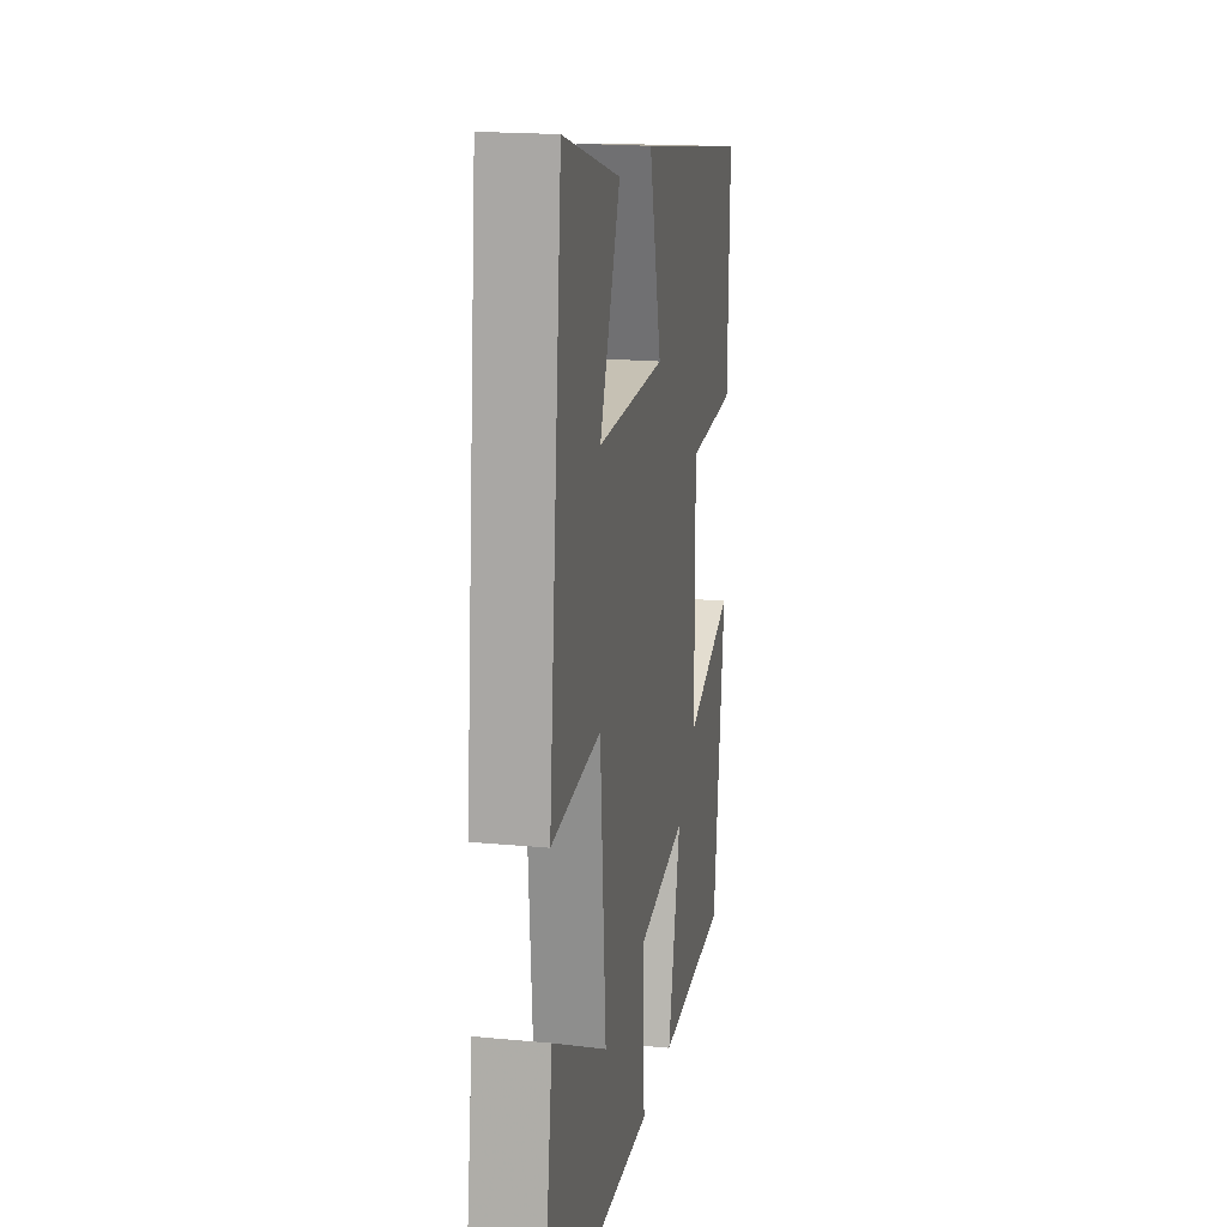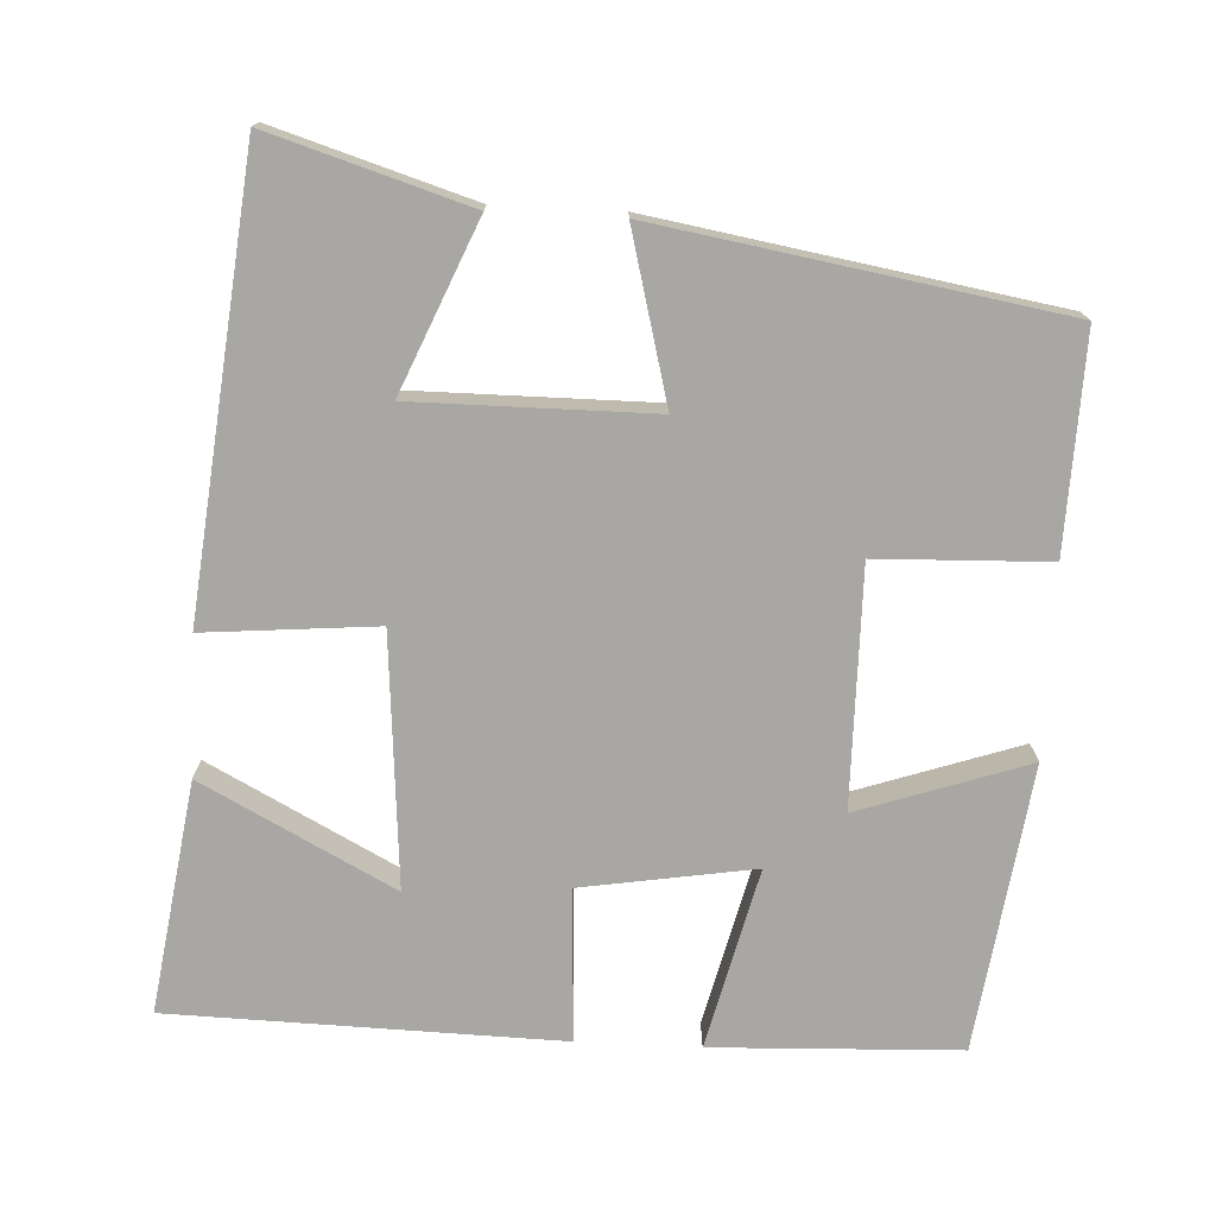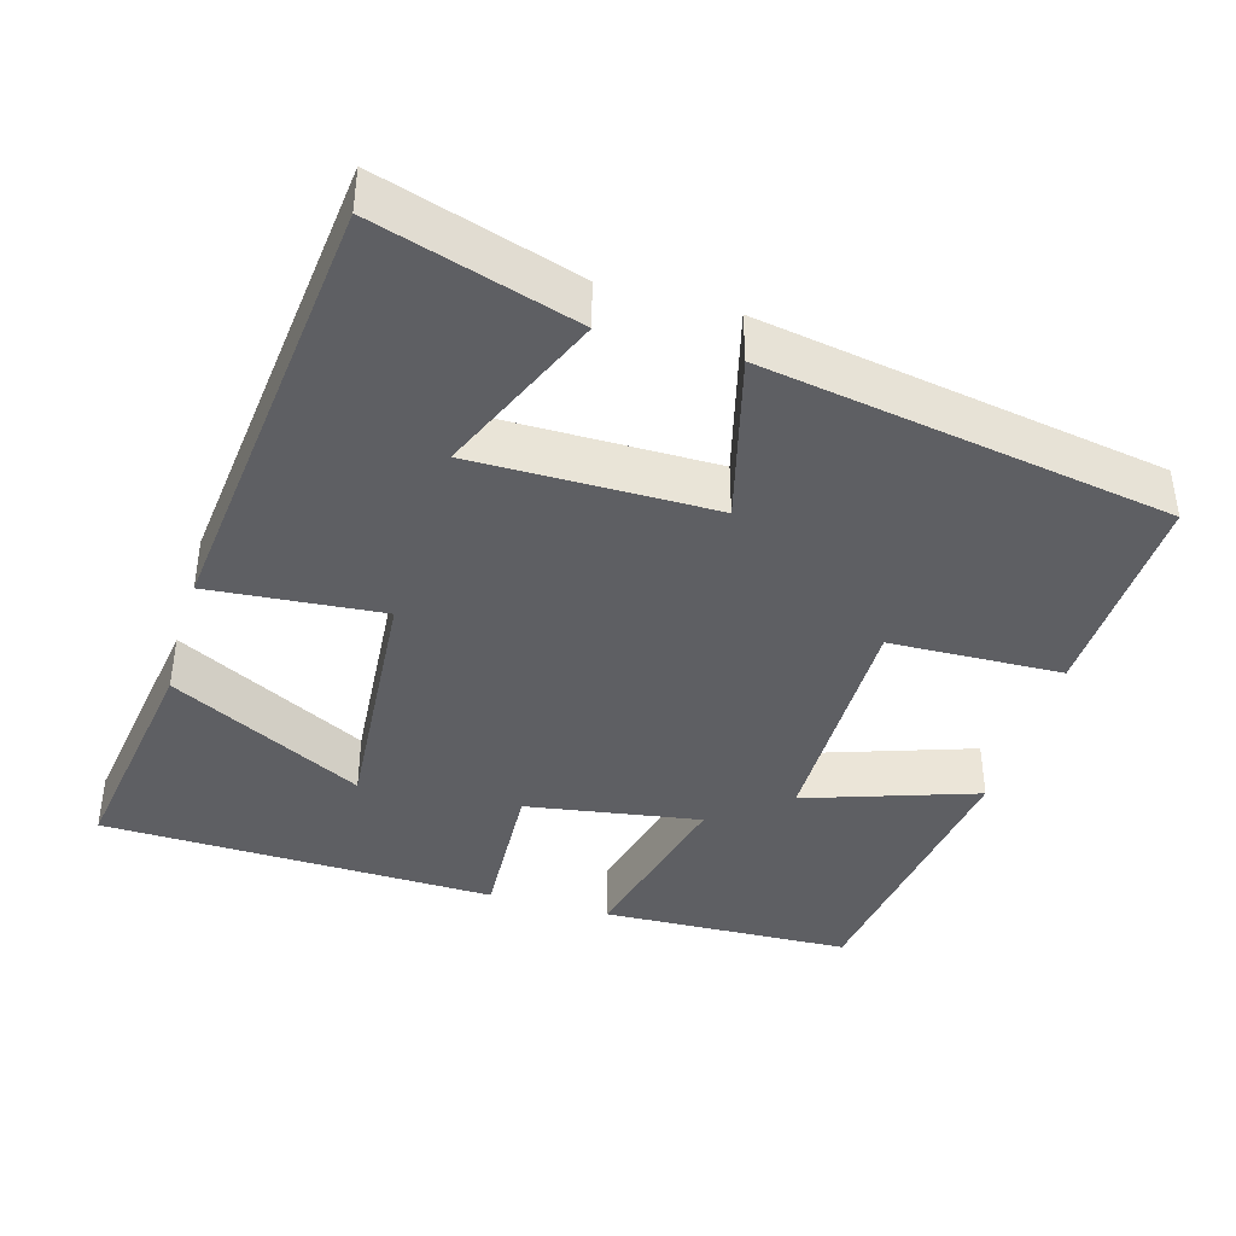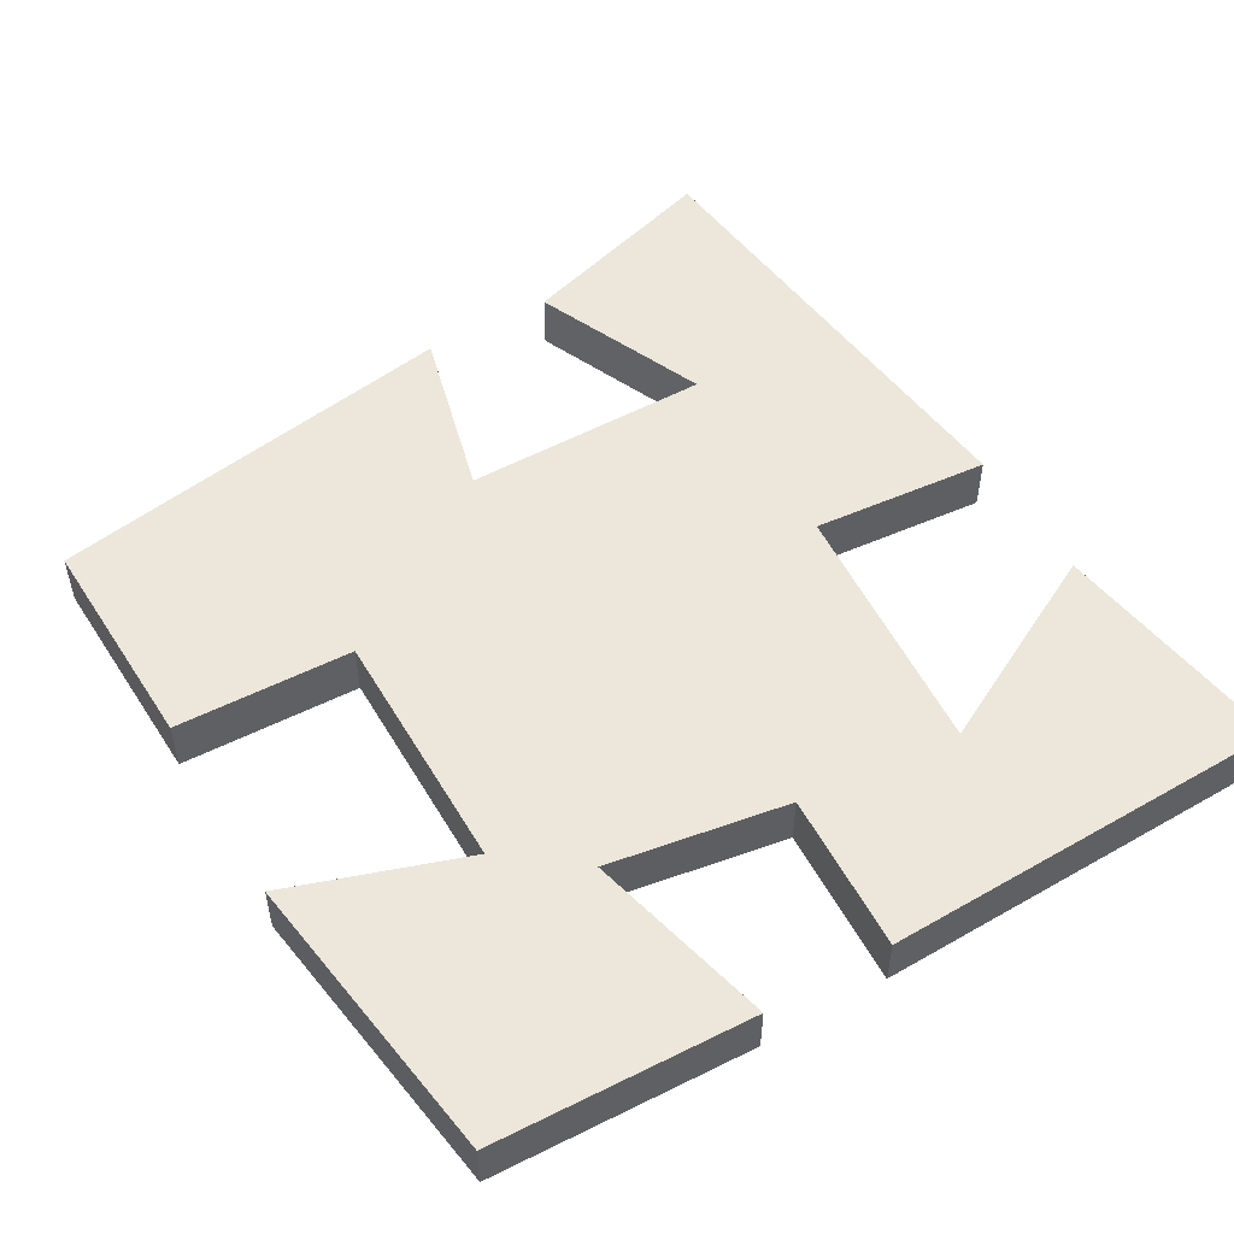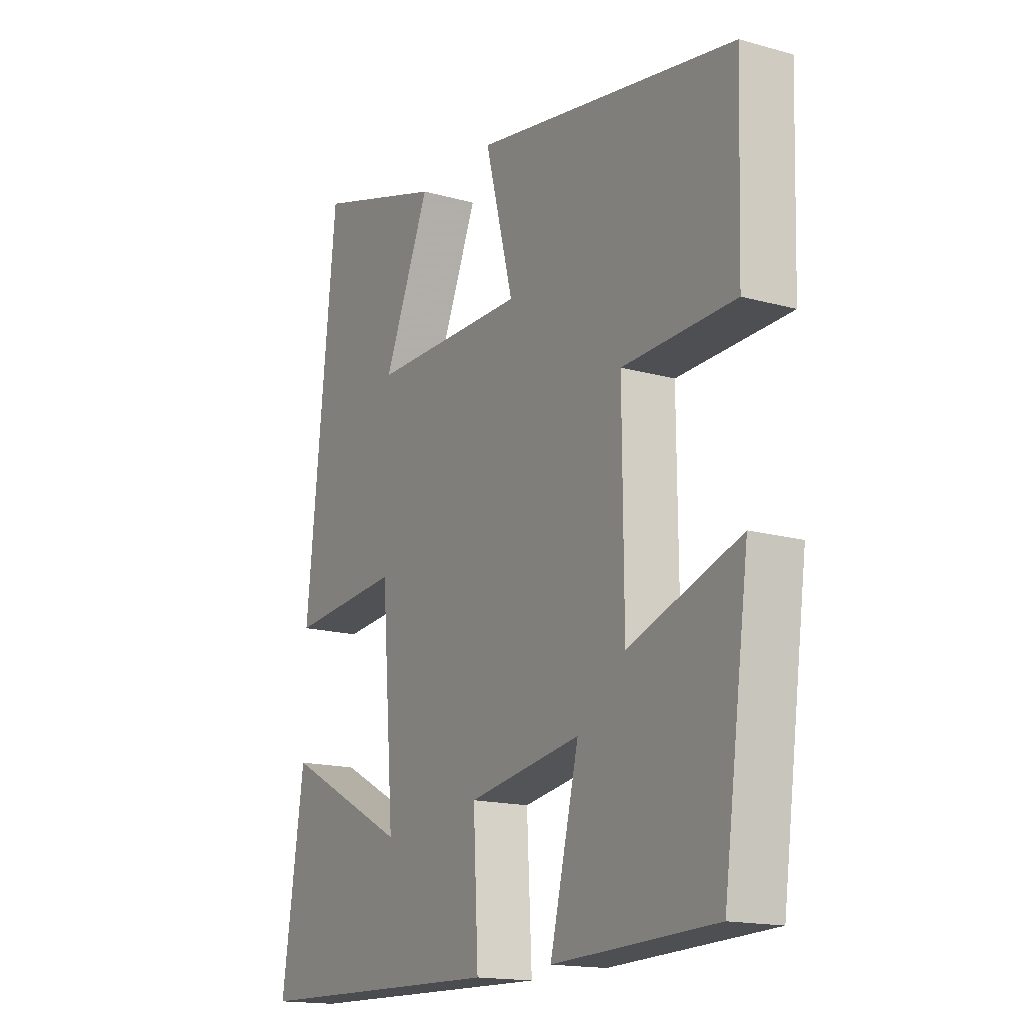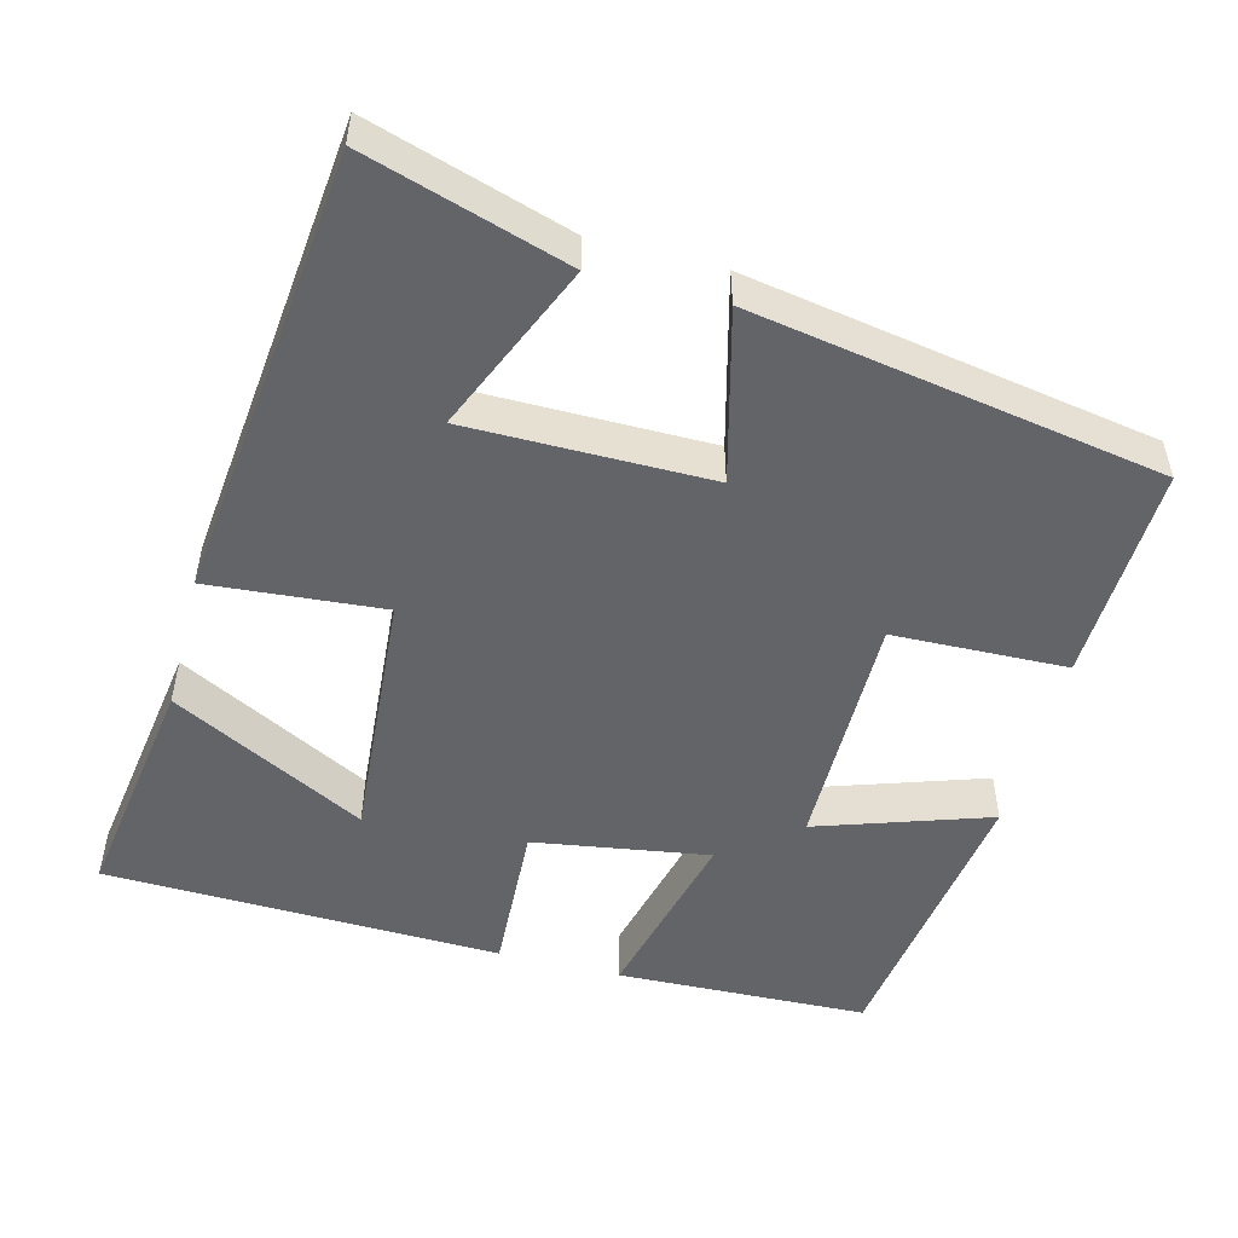
<metadata>
{"format":"obj","ext":"obj","renderer":"f3d","projection":"perspective","resolution":1024,"background":"white","views":[{"elev":18.6,"azim":-79.6,"up":"+Z"},{"elev":-74.8,"azim":-2.8,"up":"+Y"},{"elev":-40.6,"azim":-16.2,"up":"+Y"},{"elev":52.0,"azim":149.8,"up":"+Y"},{"elev":-16.2,"azim":59.9,"up":"+Z"},{"elev":-51.2,"azim":-14.7,"up":"+Y"}]}
</metadata>
<code>
v -0.439 0.07 0.58
v -0.179 0.07 0.5
v -0.272 0.07 0.281
v 0.04 0.07 0.281
v -0.017 0.07 0.5
v 0.509 0.07 0.411
v 0.5 0.07 0.13
v 0.276 0.07 0.123
v 0.278 0.07 -0.189
v 0.5 0.07 -0.114
v 0.448 0.07 -0.488
v 0.124 0.07 -0.5
v 0.182 0.07 -0.264
v -0.044 0.07 -0.3
v -0.034 0.07 -0.5
v -0.545 0.07 -0.487
v -0.5 0.07 -0.184
v -0.249 0.07 -0.315
v -0.275 0.07 0.015
v -0.5 0.07 -0.004
v -0.439 0 0.58
v -0.179 0 0.5
v -0.272 0 0.281
v 0.04 0 0.281
v -0.017 0 0.5
v 0.509 0 0.411
v 0.5 0 0.13
v 0.276 0 0.123
v 0.278 0 -0.189
v 0.5 0 -0.114
v 0.448 0 -0.488
v 0.124 0 -0.5
v 0.182 0 -0.264
v -0.044 0 -0.3
v -0.034 0 -0.5
v -0.545 0 -0.487
v -0.5 0 -0.184
v -0.249 0 -0.315
v -0.275 0 0.015
v -0.5 0 -0.004
f 19 20 1
f 15 16 17 18
f 14 15 18 19
f 13 14 19
f 11 12 13
f 10 11 13
f 9 10 13
f 8 9 13 19
f 6 7 8
f 5 6 8
f 4 5 8
f 3 4 8 19
f 1 2 3
f 1 3 19
f 21 40 39
f 38 37 36 35
f 39 38 35 34
f 39 34 33
f 33 32 31
f 33 31 30
f 33 30 29
f 39 33 29 28
f 28 27 26
f 28 26 25
f 28 25 24
f 39 28 24 23
f 23 22 21
f 39 23 21
f 1 21 22 2
f 2 22 23 3
f 3 23 24 4
f 4 24 25 5
f 5 25 26 6
f 6 26 27 7
f 7 27 28 8
f 8 28 29 9
f 9 29 30 10
f 10 30 31 11
f 11 31 32 12
f 12 32 33 13
f 13 33 34 14
f 14 34 35 15
f 15 35 36 16
f 16 36 37 17
f 17 37 38 18
f 18 38 39 19
f 19 39 40 20
f 20 40 21 1

</code>
